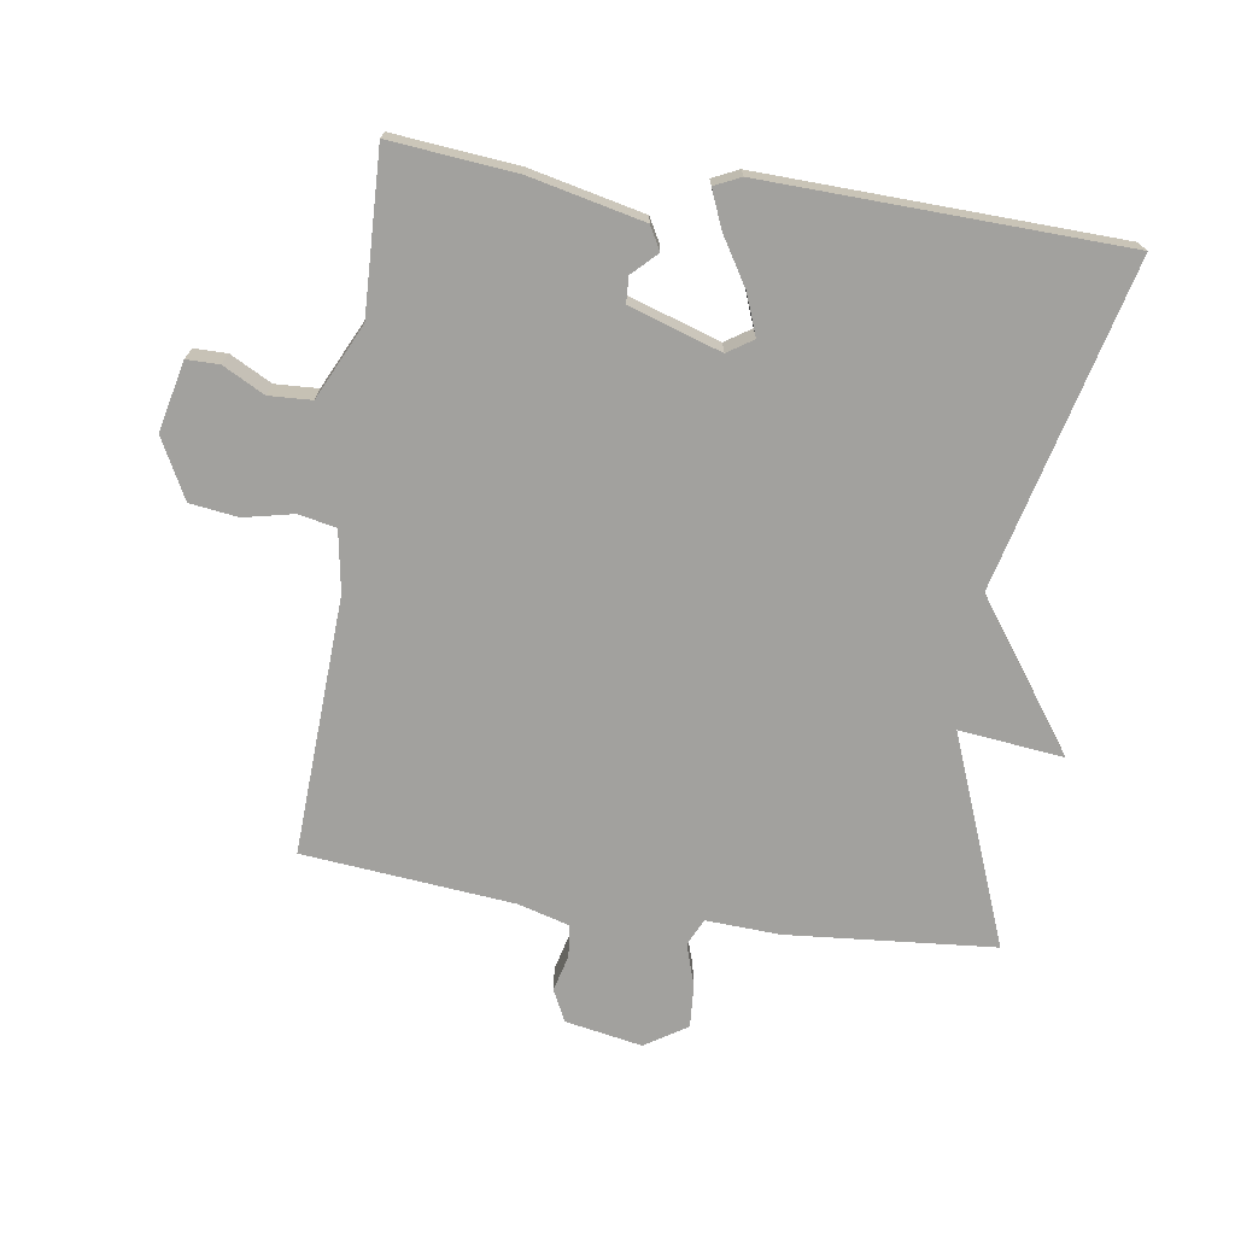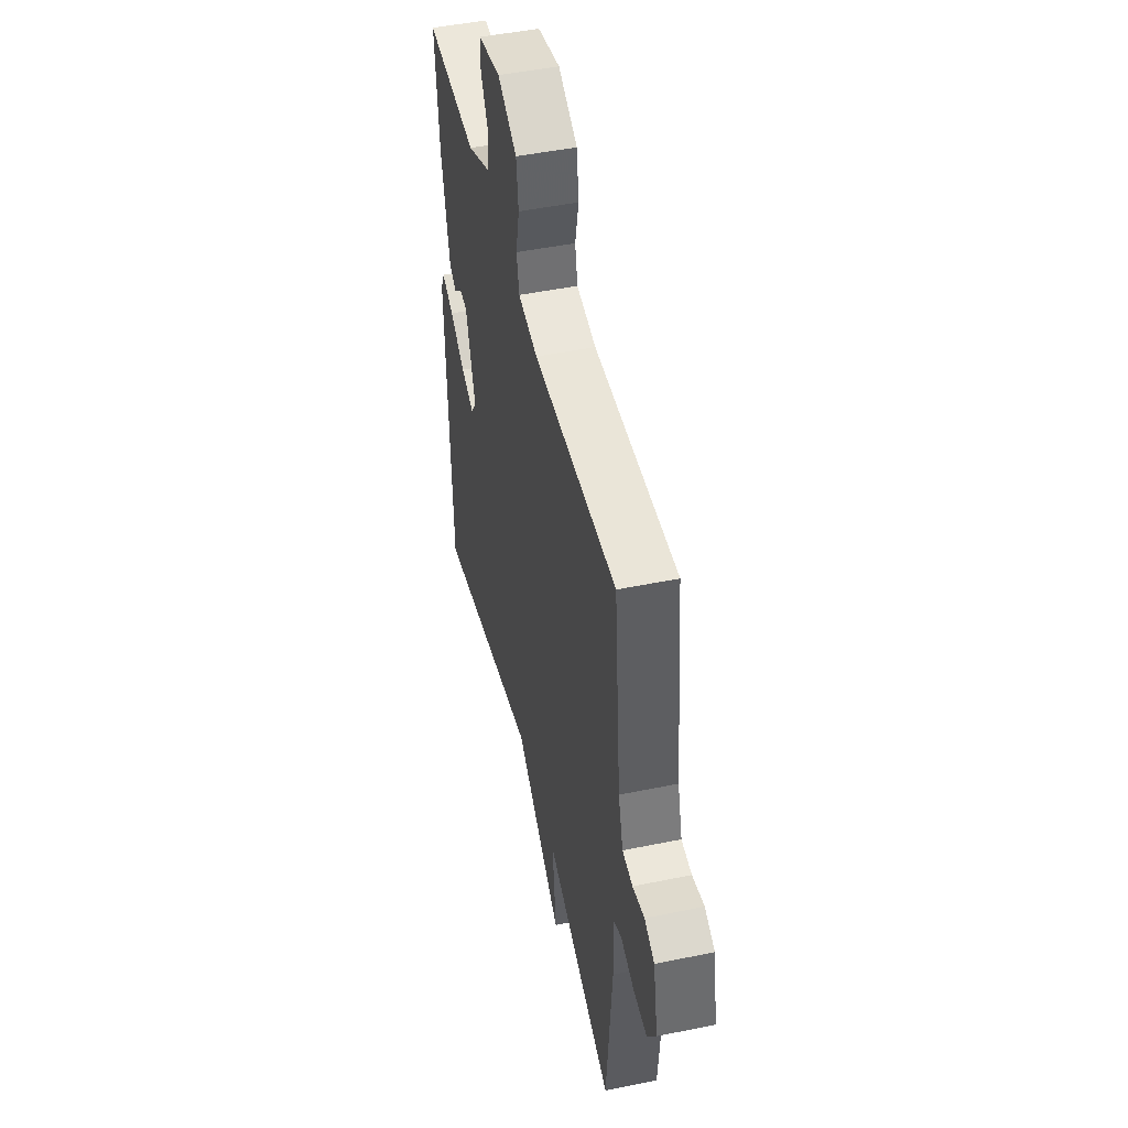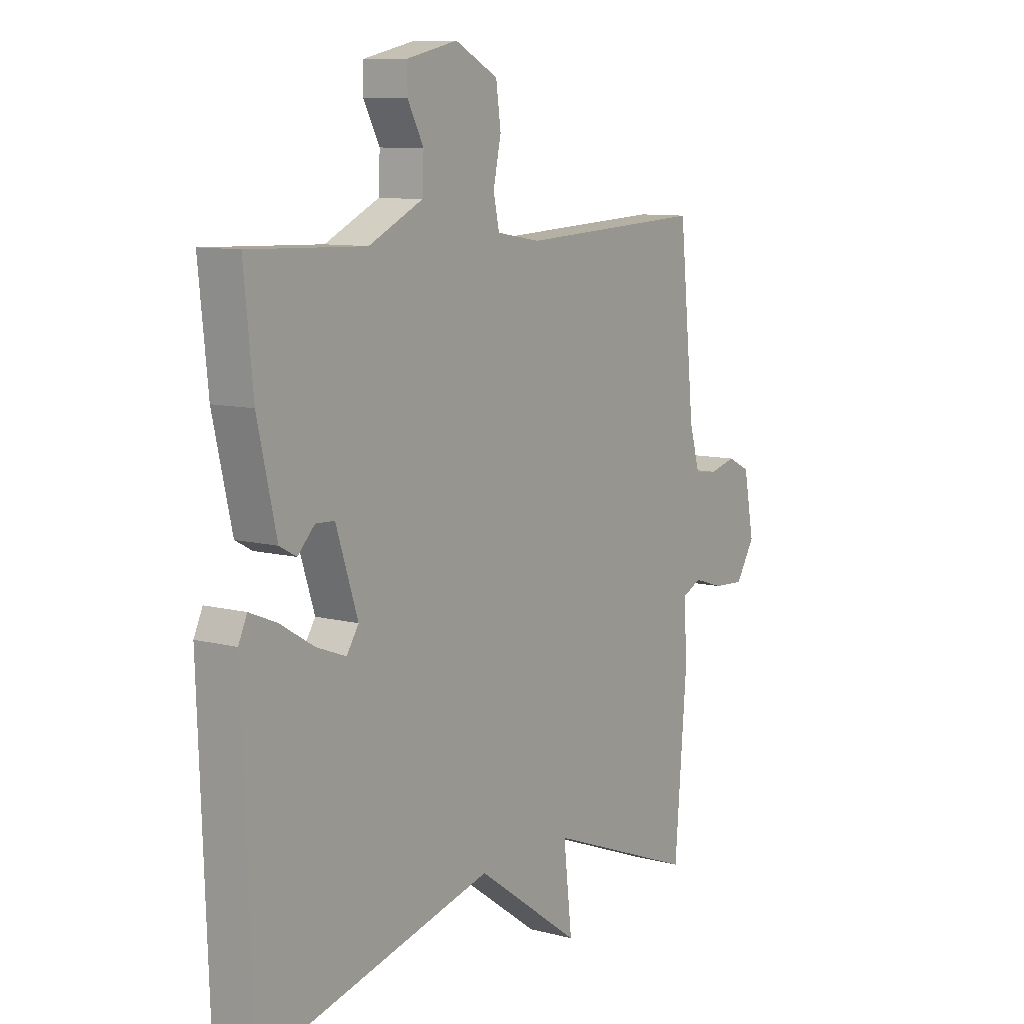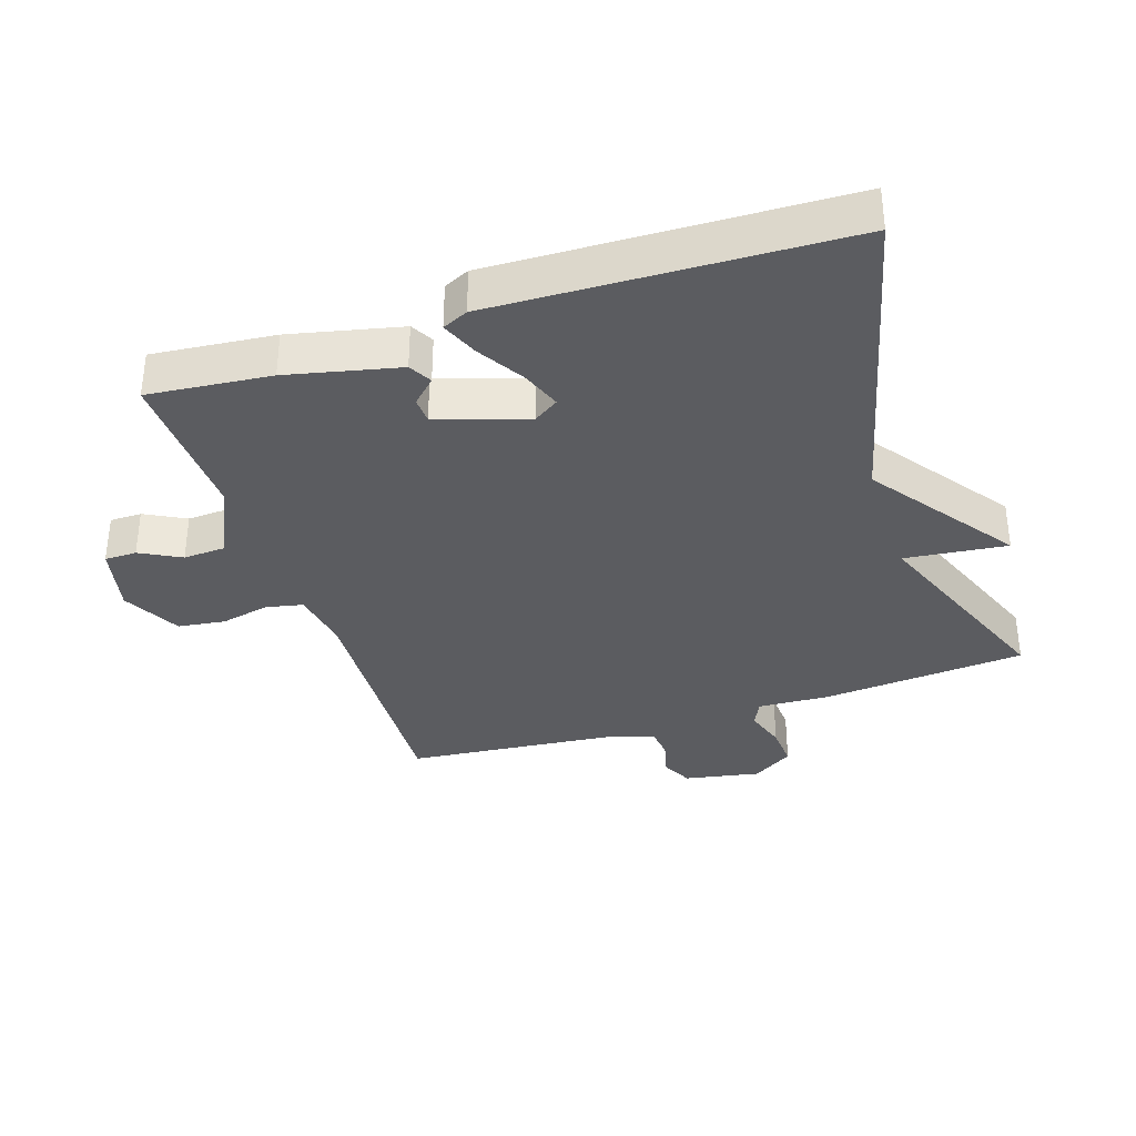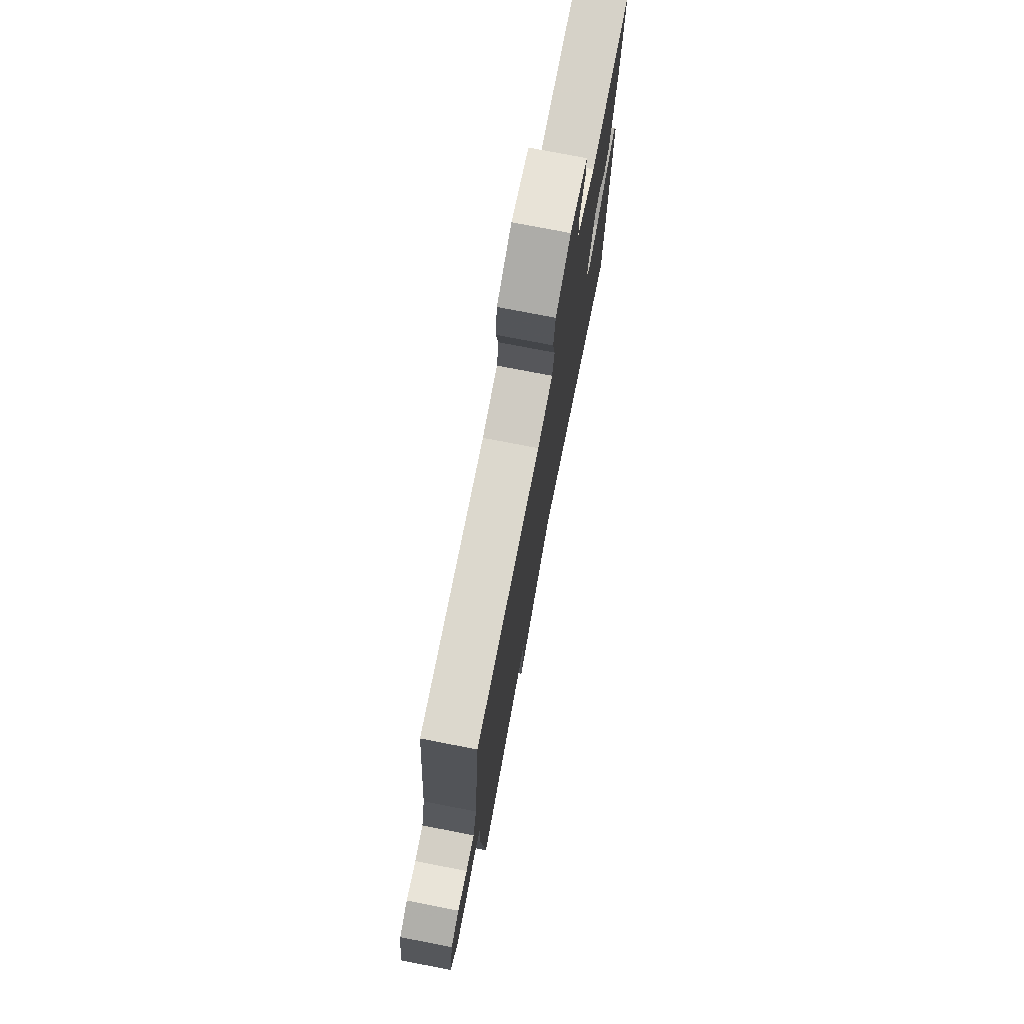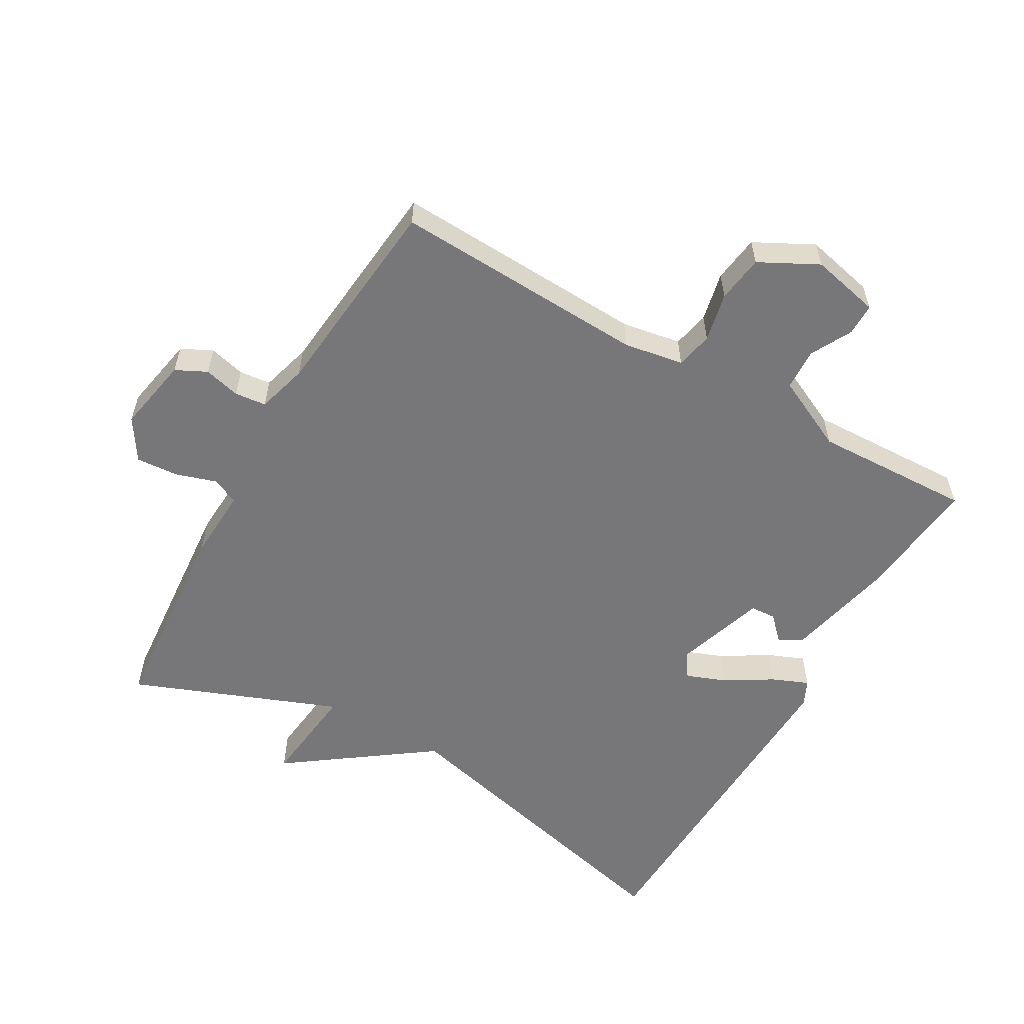
<metadata>
{"format":"obj","ext":"obj","renderer":"f3d","projection":"perspective","resolution":1024,"background":"white","views":[{"elev":-72.0,"azim":81.7,"up":"+Y"},{"elev":47.8,"azim":-103.0,"up":"+Z"},{"elev":9.5,"azim":124.5,"up":"+Z"},{"elev":-35.0,"azim":108.4,"up":"+Y"},{"elev":75.4,"azim":-79.0,"up":"+Z"},{"elev":-57.2,"azim":-29.6,"up":"+Y"}]}
</metadata>
<code>
v 0.5 0.07 -0.5
v 0.014 0.07 -0.378
v -0.204 0.07 -0.534
v -0.186 0.07 -0.378
v -0.5 0.07 -0.5
v -0.525 0.07 -0.189
v -0.519 0.07 -0.079
v -0.559 0.07 -0.06
v -0.622 0.07 -0.08
v -0.686 0.07 -0.084
v -0.726 0.07 -0.021
v -0.704 0.07 0.094
v -0.657 0.07 0.117
v -0.602 0.07 0.103
v -0.554 0.07 0.108
v -0.532 0.07 0.185
v -0.5 0.07 0.5
v -0.113 0.07 0.481
v -0.022 0.07 0.496
v -0.01 0.07 0.552
v -0.026 0.07 0.627
v -0.016 0.07 0.699
v 0.073 0.07 0.745
v 0.178 0.07 0.721
v 0.178 0.07 0.672
v 0.145 0.07 0.61
v 0.148 0.07 0.546
v 0.26 0.07 0.492
v 0.5 0.07 0.5
v 0.481 0.07 0.313
v 0.442 0.07 0.143
v 0.407 0.07 0.124
v 0.372 0.07 0.16
v 0.333 0.07 0.158
v 0.288 0.07 0.021
v 0.313 0.07 -0.017
v 0.374 0.07 0.006
v 0.445 0.07 0.049
v 0.501 0.07 0.072
v 0.519 0.07 0.033
v 0.5 0 -0.5
v 0.014 0 -0.378
v -0.204 0 -0.534
v -0.186 0 -0.378
v -0.5 0 -0.5
v -0.525 0 -0.189
v -0.519 0 -0.079
v -0.559 0 -0.06
v -0.622 0 -0.08
v -0.686 0 -0.084
v -0.726 0 -0.021
v -0.704 0 0.094
v -0.657 0 0.117
v -0.602 0 0.103
v -0.554 0 0.108
v -0.532 0 0.185
v -0.5 0 0.5
v -0.113 0 0.481
v -0.022 0 0.496
v -0.01 0 0.552
v -0.026 0 0.627
v -0.016 0 0.699
v 0.073 0 0.745
v 0.178 0 0.721
v 0.178 0 0.672
v 0.145 0 0.61
v 0.148 0 0.546
v 0.26 0 0.492
v 0.5 0 0.5
v 0.481 0 0.313
v 0.442 0 0.143
v 0.407 0 0.124
v 0.372 0 0.16
v 0.333 0 0.158
v 0.288 0 0.021
v 0.313 0 -0.017
v 0.374 0 0.006
v 0.445 0 0.049
v 0.501 0 0.072
v 0.519 0 0.033
f 40 1 2
f 39 40 2
f 38 39 2
f 37 38 2
f 2 3 4
f 37 2 4
f 36 37 4
f 5 6 7
f 4 5 7
f 36 4 7
f 35 36 7
f 34 35 7 8
f 31 32 33
f 30 31 33
f 29 30 33
f 28 29 33
f 27 28 33 34
f 24 25 26
f 23 24 26
f 22 23 26
f 21 22 26
f 20 21 26
f 19 20 26 27
f 16 17 18
f 15 16 18 19
f 12 13 14
f 11 12 14
f 10 11 14
f 9 10 14
f 8 9 14
f 8 14 15
f 19 27 34
f 15 19 34
f 8 15 34
f 42 41 80
f 42 80 79
f 42 79 78
f 42 78 77
f 44 43 42
f 44 42 77
f 44 77 76
f 47 46 45
f 47 45 44
f 47 44 76
f 47 76 75
f 48 47 75 74
f 73 72 71
f 73 71 70
f 73 70 69
f 73 69 68
f 74 73 68 67
f 66 65 64
f 66 64 63
f 66 63 62
f 66 62 61
f 66 61 60
f 67 66 60 59
f 58 57 56
f 59 58 56 55
f 54 53 52
f 54 52 51
f 54 51 50
f 54 50 49
f 54 49 48
f 55 54 48
f 74 67 59
f 74 59 55
f 74 55 48
f 1 41 42 2
f 2 42 43 3
f 3 43 44 4
f 4 44 45 5
f 5 45 46 6
f 6 46 47 7
f 7 47 48 8
f 8 48 49 9
f 9 49 50 10
f 10 50 51 11
f 11 51 52 12
f 12 52 53 13
f 13 53 54 14
f 14 54 55 15
f 15 55 56 16
f 16 56 57 17
f 17 57 58 18
f 18 58 59 19
f 19 59 60 20
f 20 60 61 21
f 21 61 62 22
f 22 62 63 23
f 23 63 64 24
f 24 64 65 25
f 25 65 66 26
f 26 66 67 27
f 27 67 68 28
f 28 68 69 29
f 29 69 70 30
f 30 70 71 31
f 31 71 72 32
f 32 72 73 33
f 33 73 74 34
f 34 74 75 35
f 35 75 76 36
f 36 76 77 37
f 37 77 78 38
f 38 78 79 39
f 39 79 80 40
f 40 80 41 1

</code>
